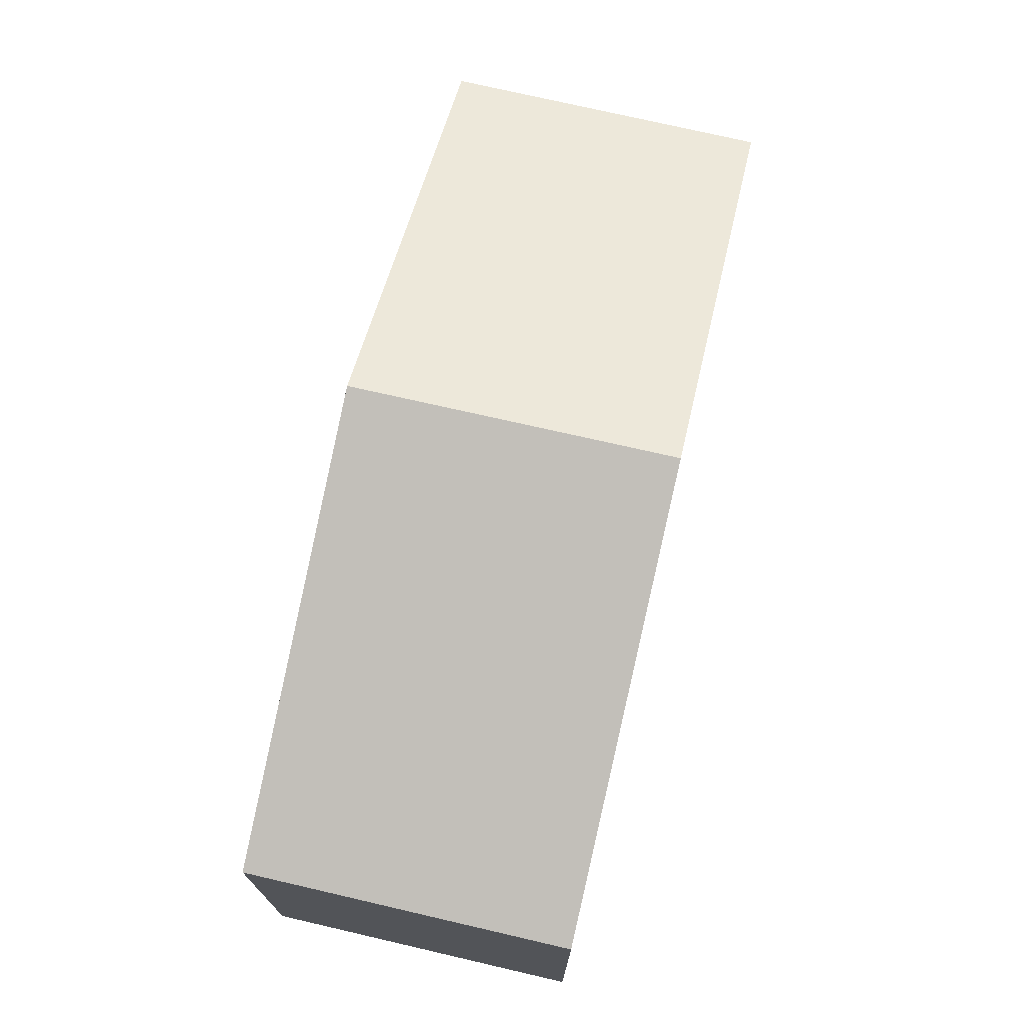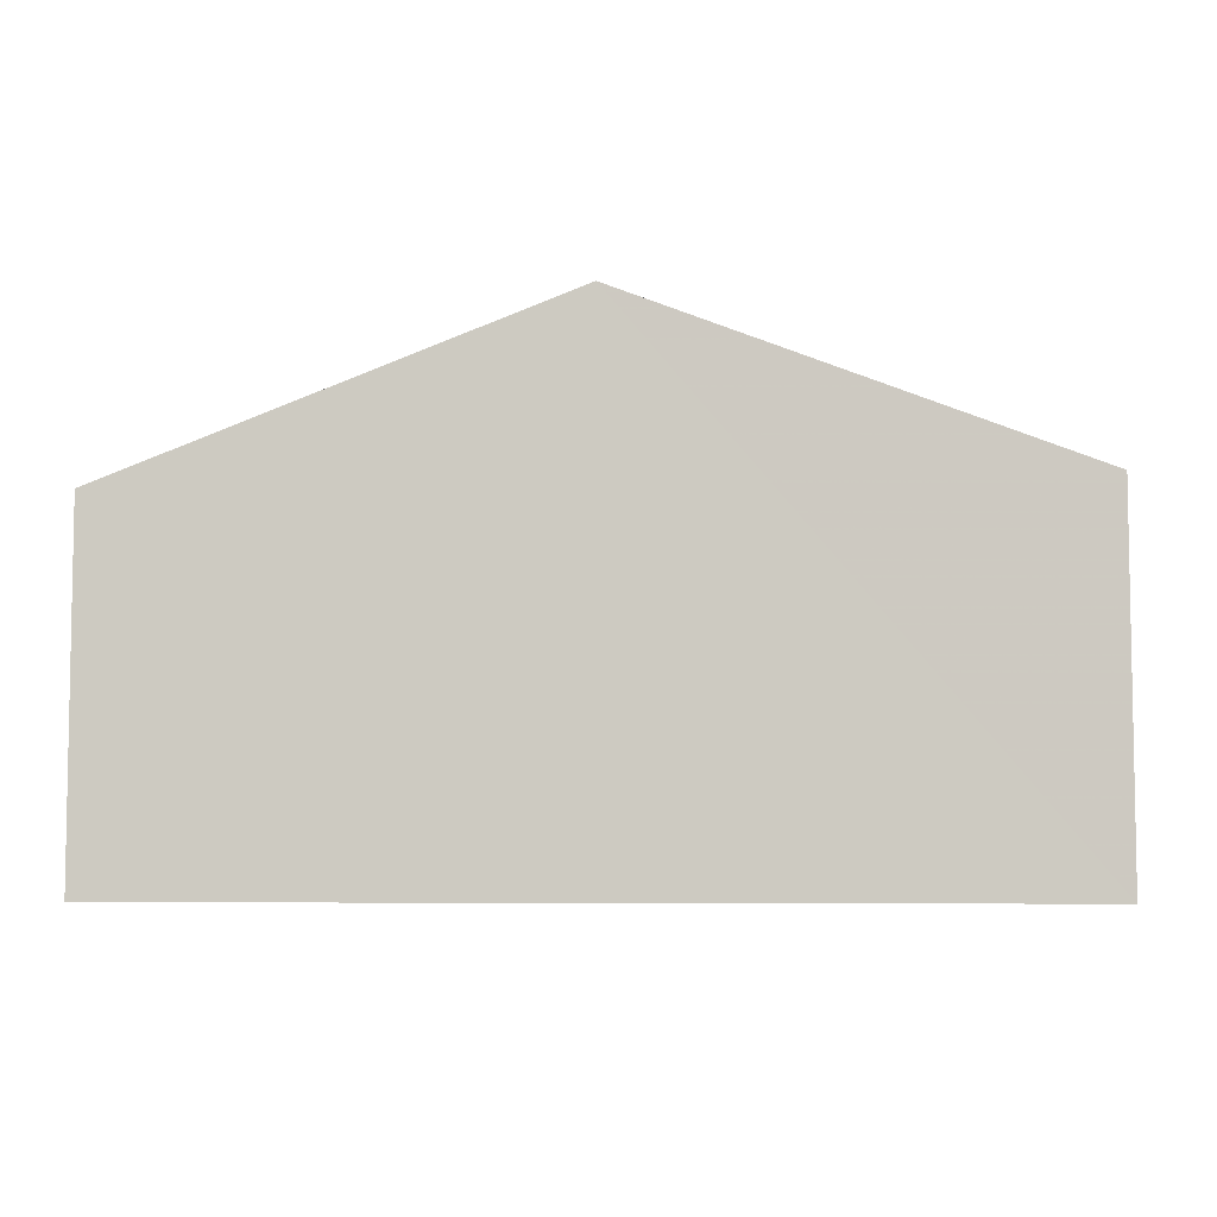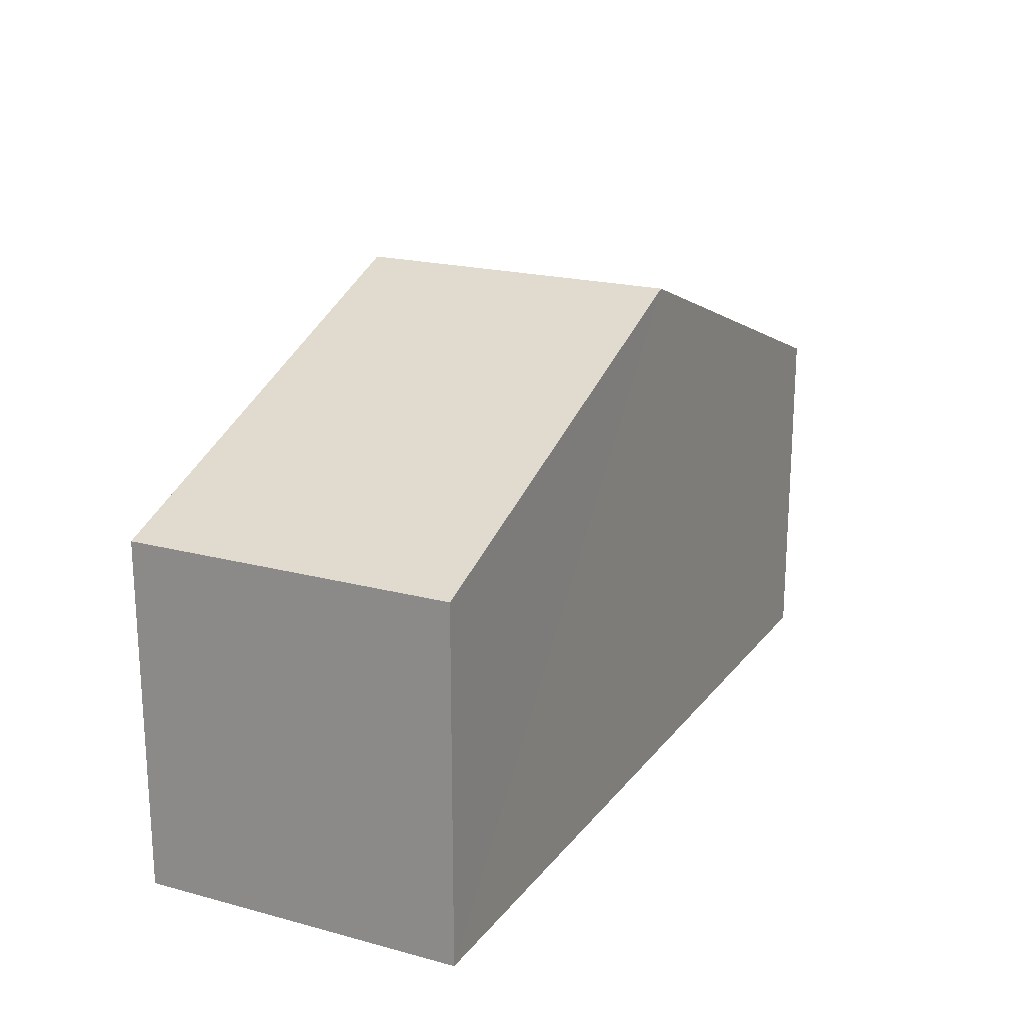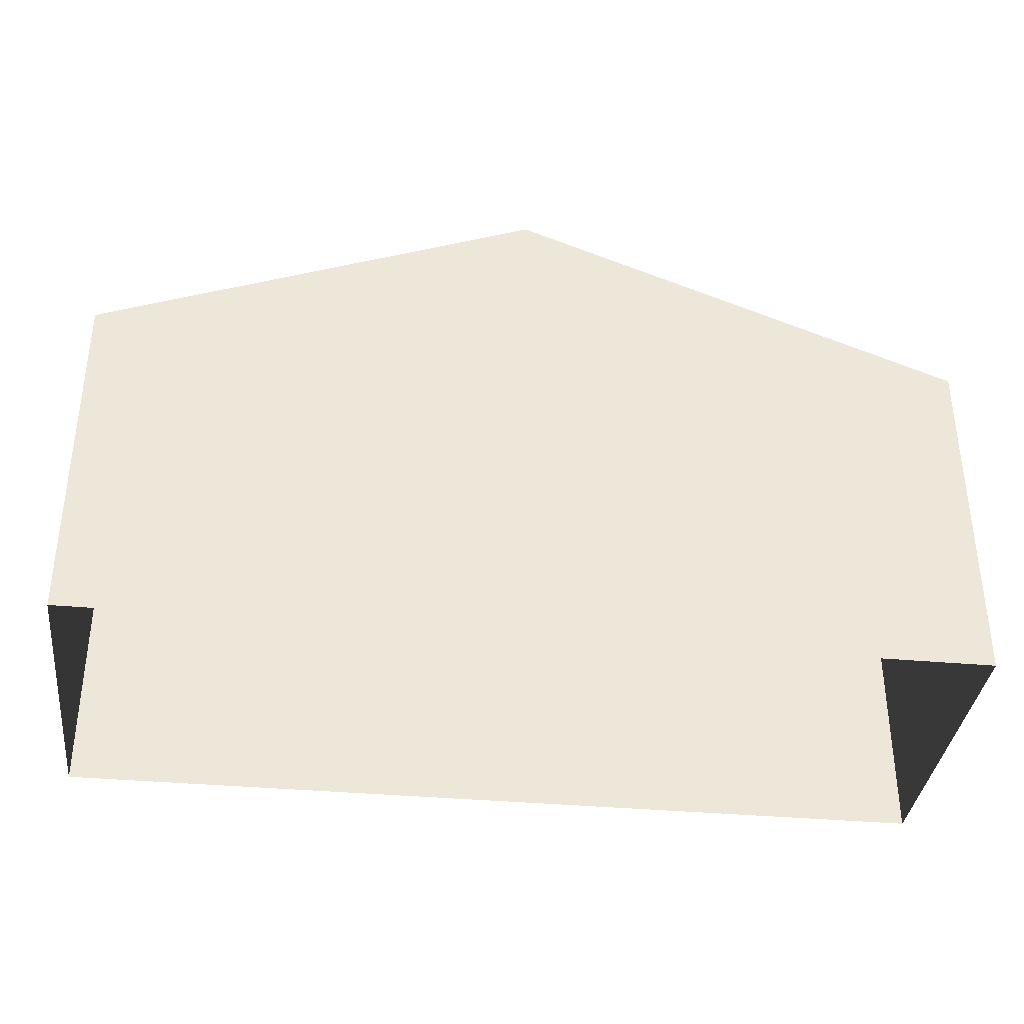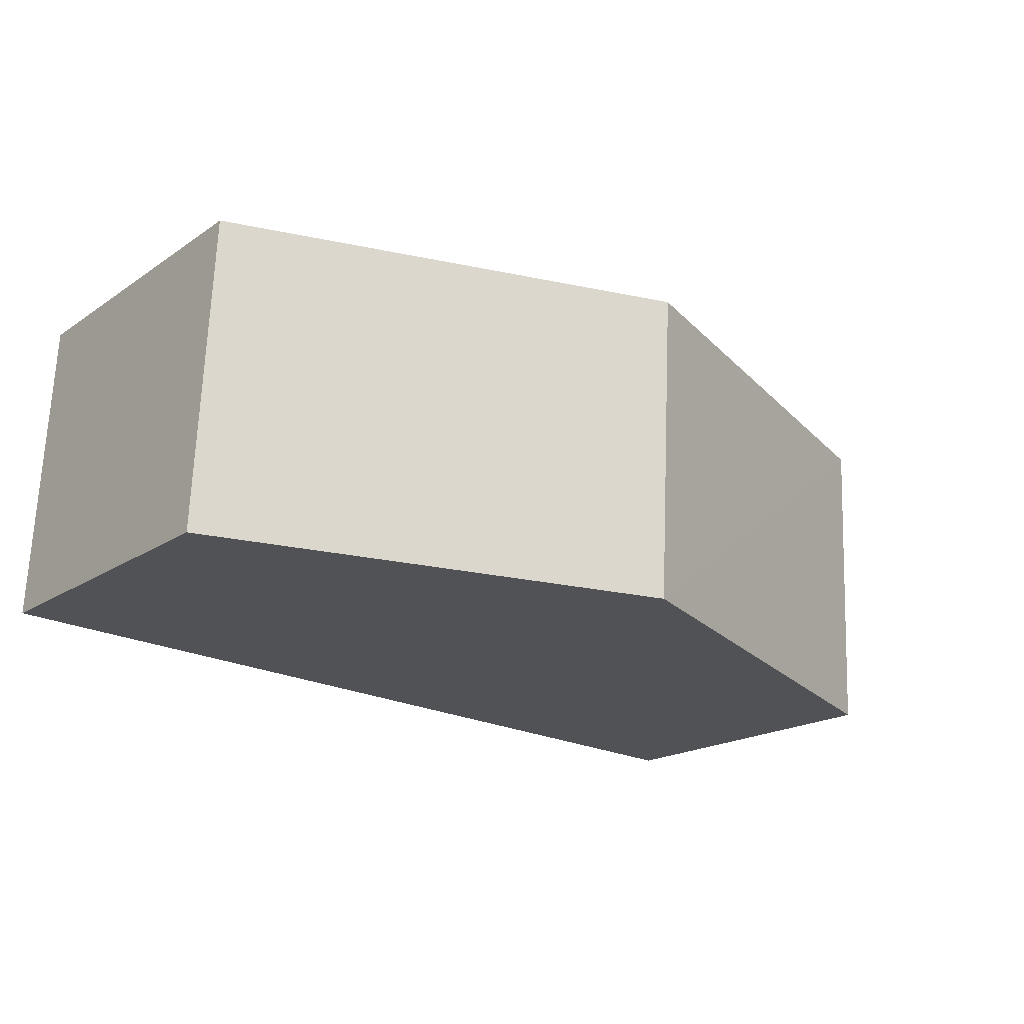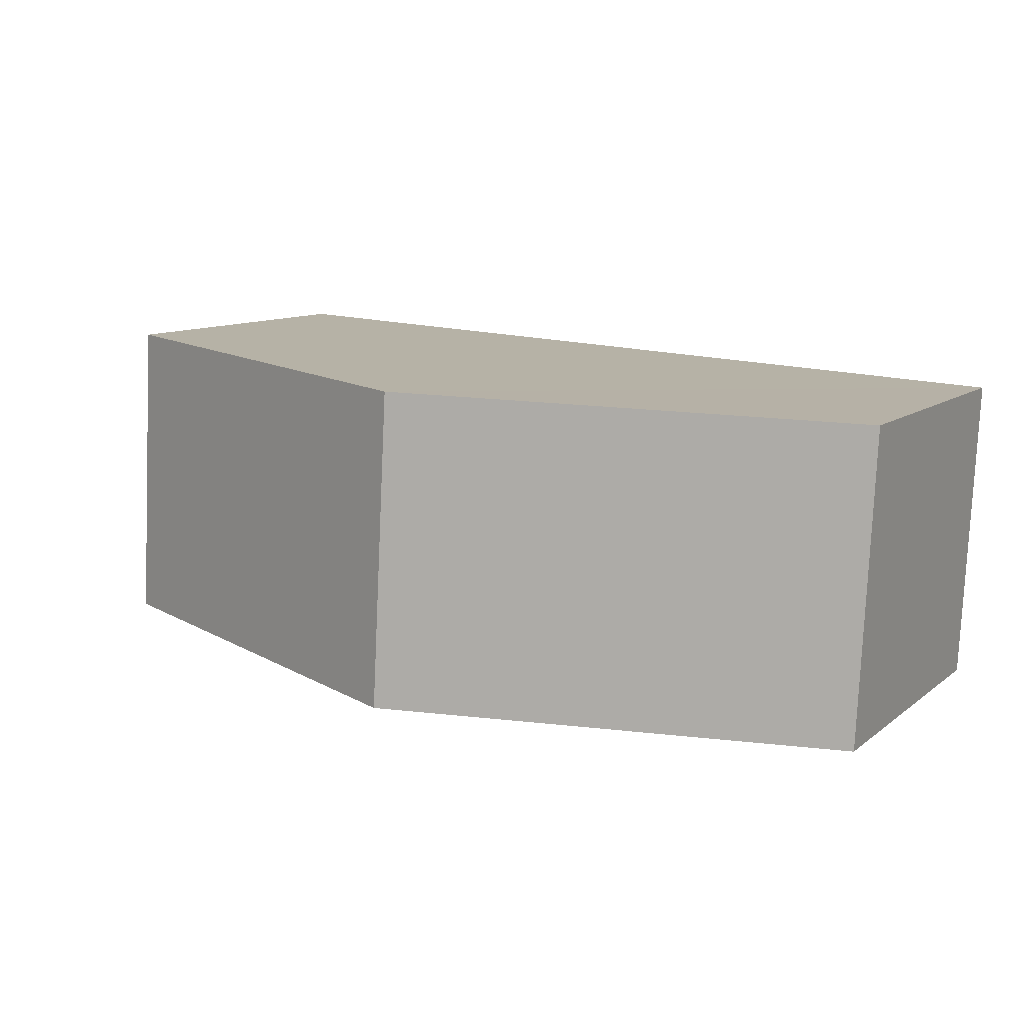
<metadata>
{"format":"obj","ext":"obj","renderer":"f3d","projection":"perspective","resolution":1024,"background":"white","views":[{"elev":71.8,"azim":100.2,"up":"+Z"},{"elev":-6.2,"azim":-176.9,"up":"+Z"},{"elev":20.1,"azim":113.4,"up":"+Z"},{"elev":-36.2,"azim":-9.9,"up":"+Z"},{"elev":-18.6,"azim":-38.4,"up":"+Y"},{"elev":10.4,"azim":29.2,"up":"+Y"}]}
</metadata>
<code>
v -3.725e+05 -1.036e+05 32.26
v -3.725e+05 -1.036e+05 32.26
v -3.724e+05 -1.036e+05 32.26
v -3.724e+05 -1.036e+05 32.26
v -3.724e+05 -1.036e+05 40.19
v -3.725e+05 -1.036e+05 37.61
v -3.724e+05 -1.036e+05 40.19
v -3.725e+05 -1.036e+05 37.61
v -3.724e+05 -1.036e+05 37.61
v -3.724e+05 -1.036e+05 37.61
f 1 2 3
f 4 1 3
f 5 6 7
f 5 8 6
f 7 9 5
f 7 10 9
f 6 1 7
f 1 4 7
f 4 10 7
f 10 4 3
f 9 10 3
f 8 2 1
f 6 8 1
f 9 3 5
f 3 2 5
f 2 8 5

</code>
